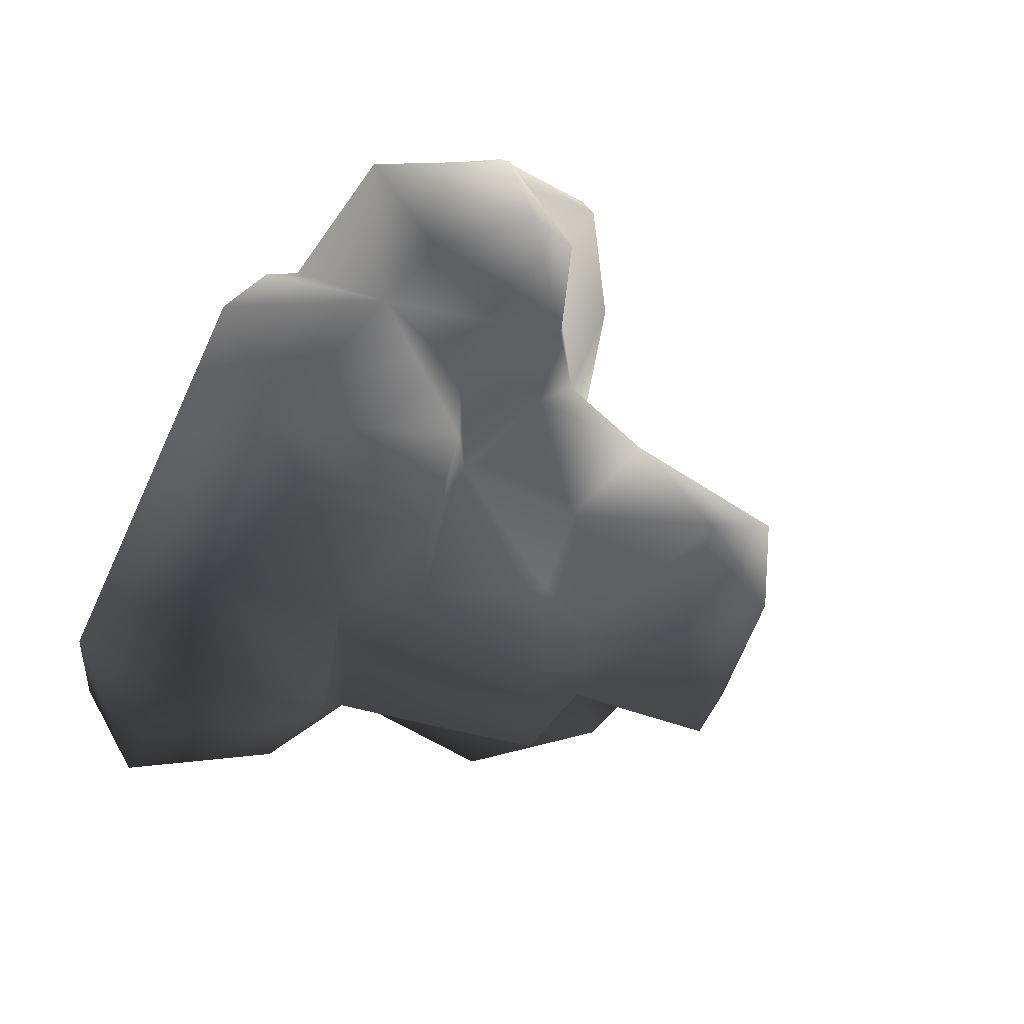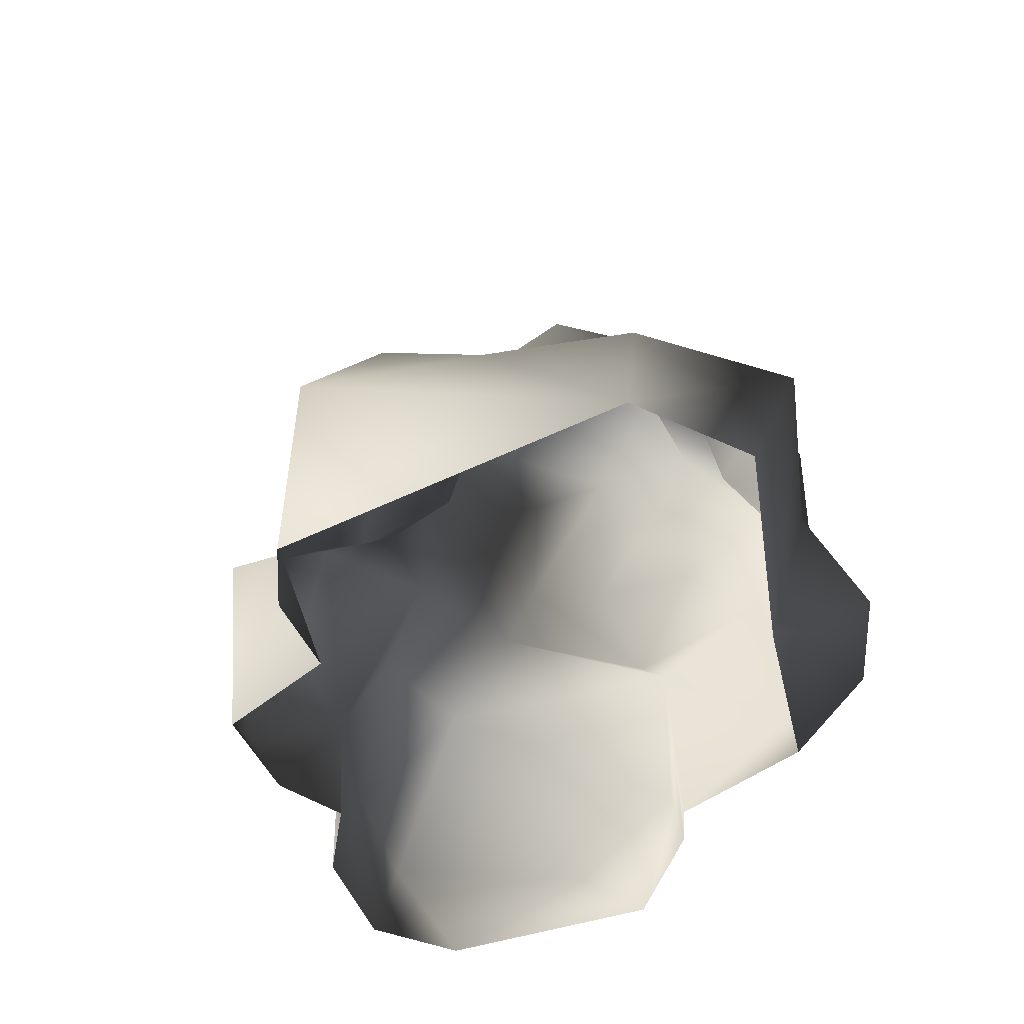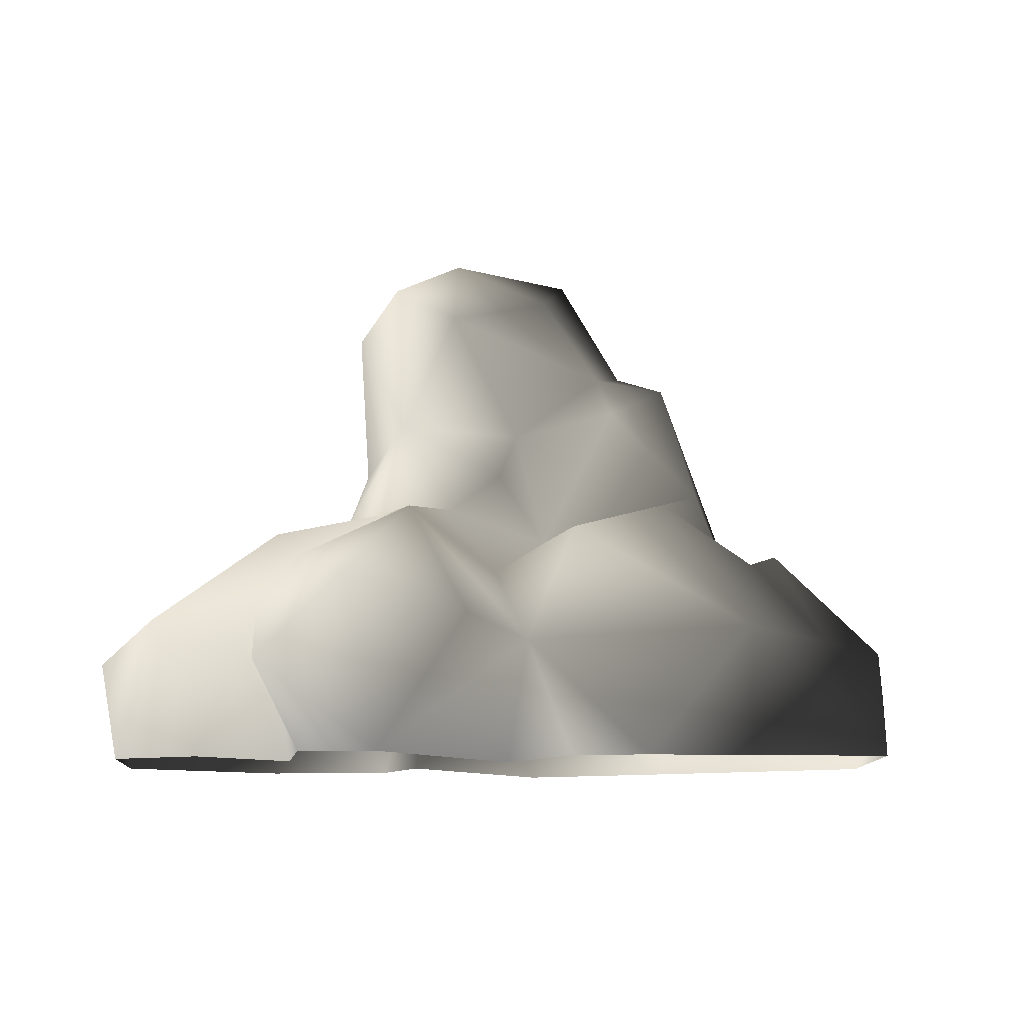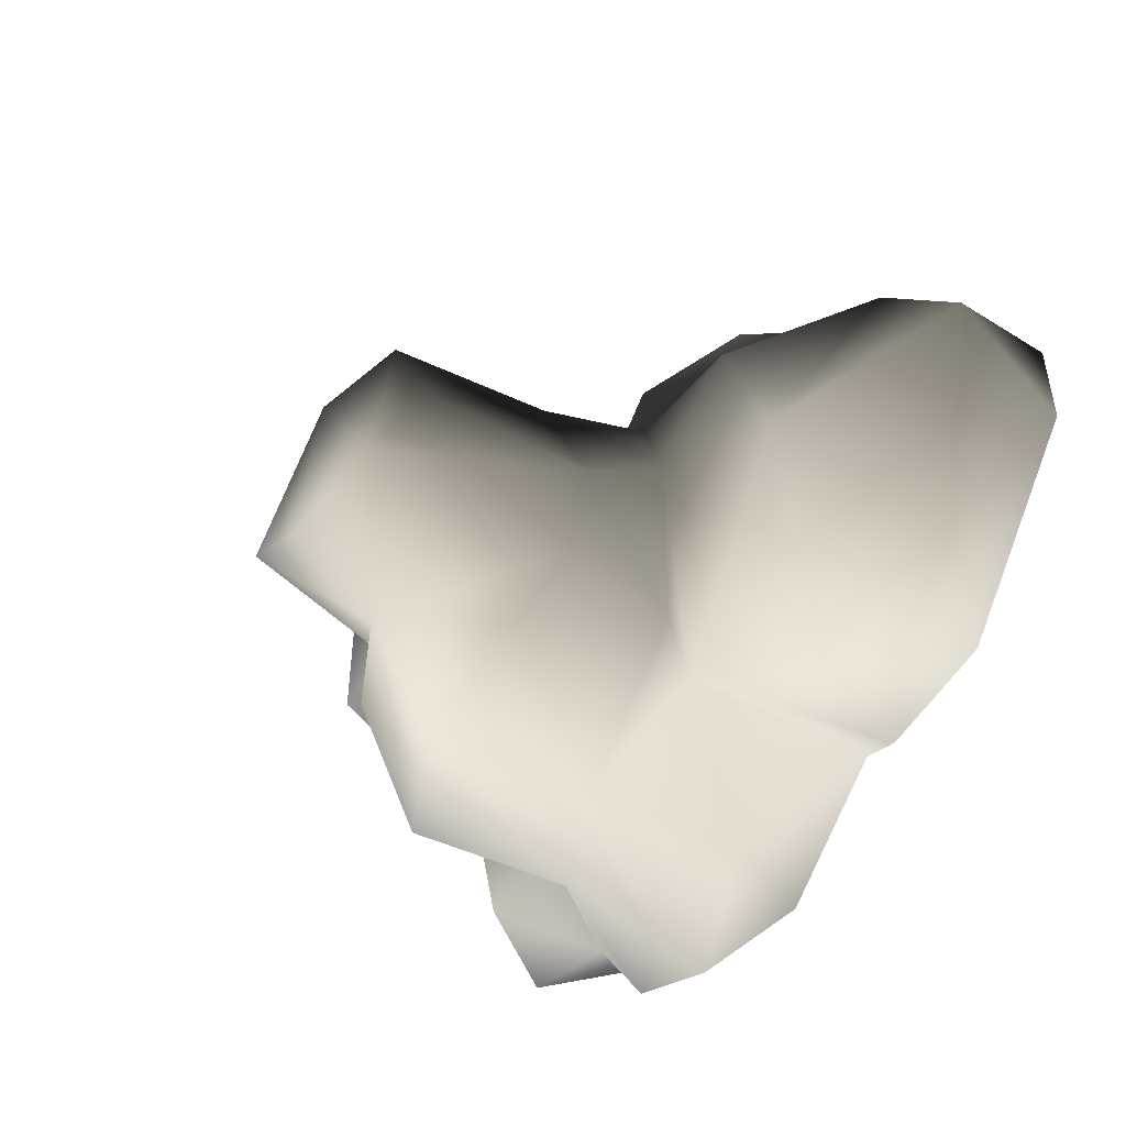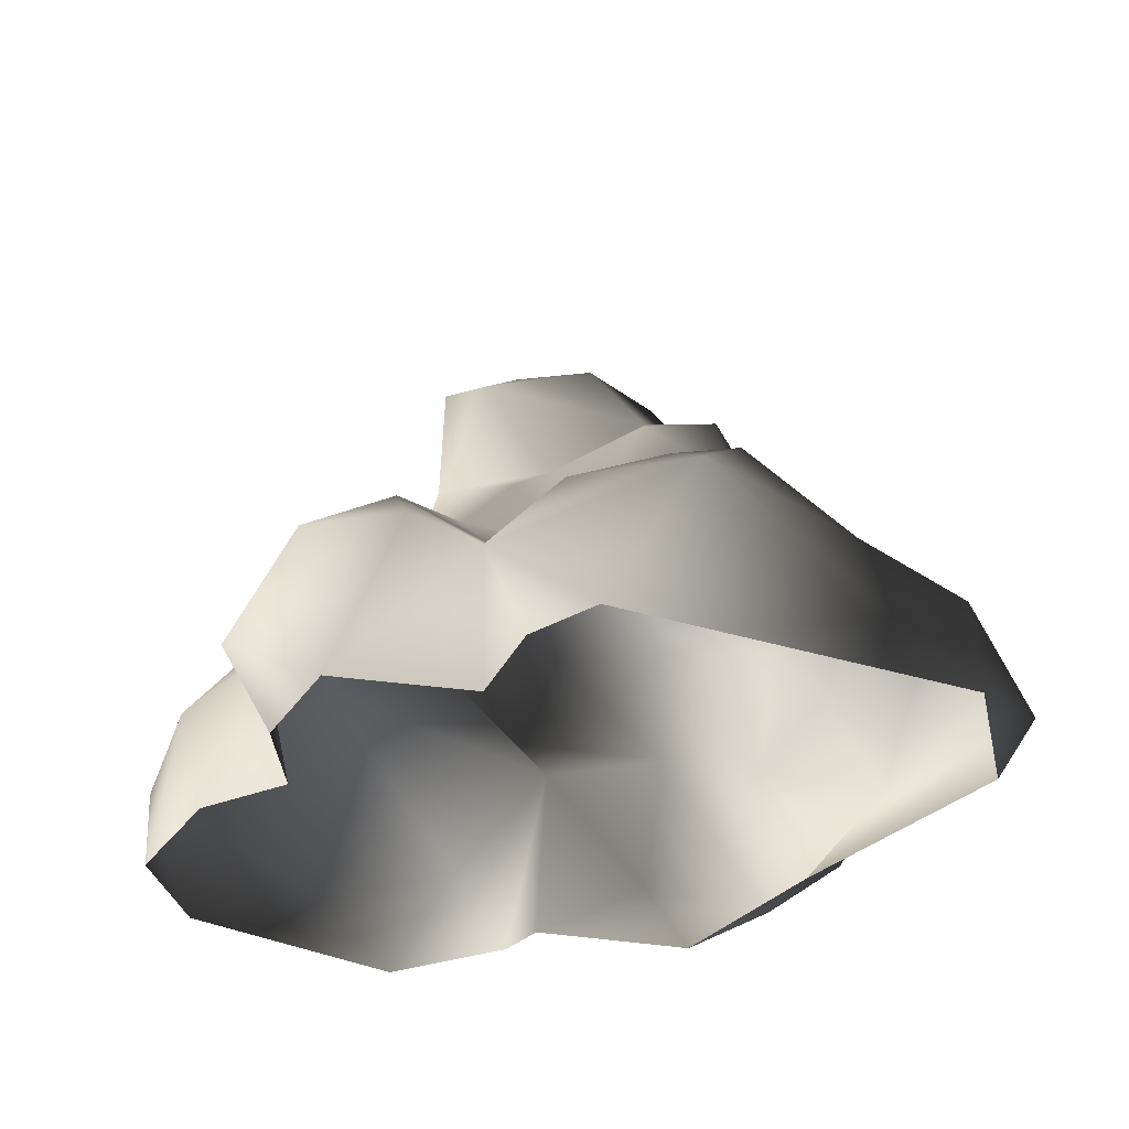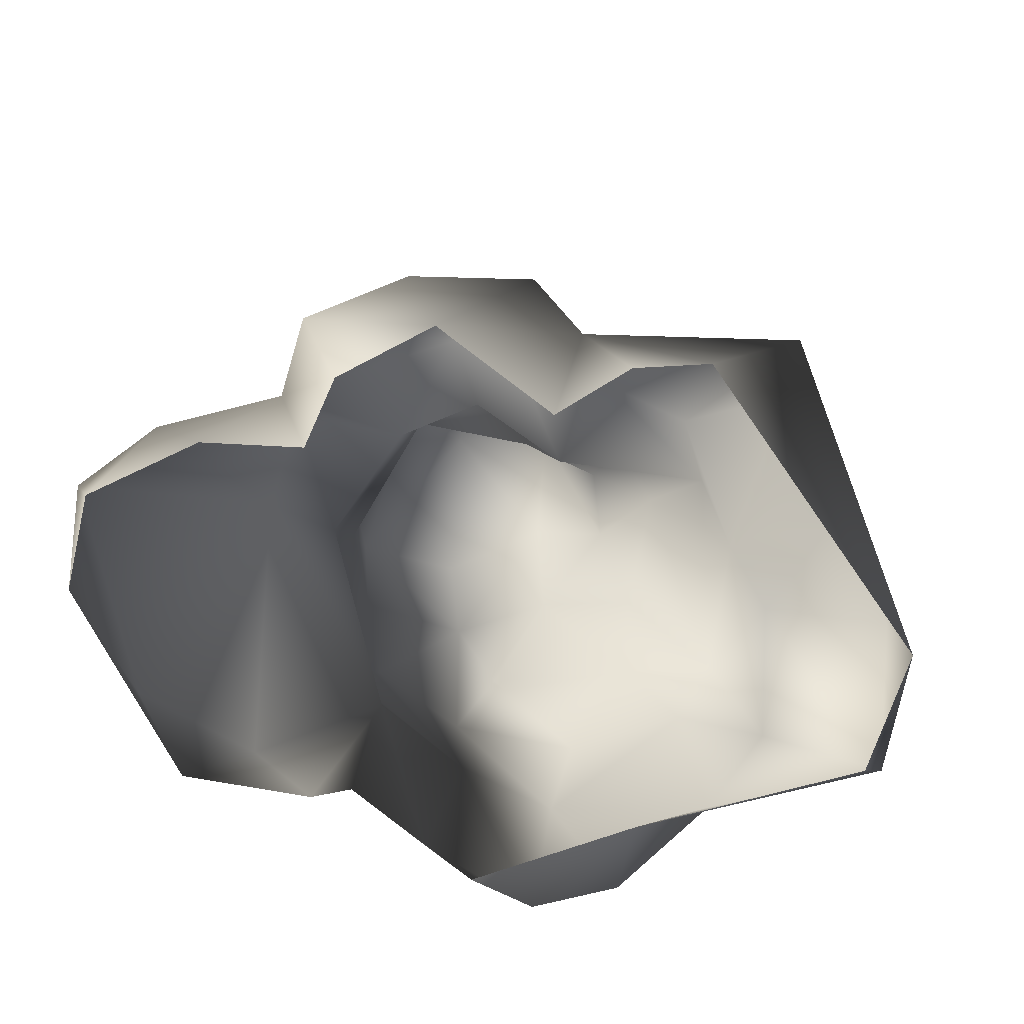
<metadata>
{"format":"obj","ext":"obj","renderer":"f3d","projection":"perspective","resolution":1024,"background":"white","views":[{"elev":63.3,"azim":121.3,"up":"+Z"},{"elev":-46.5,"azim":61.1,"up":"+Y"},{"elev":-9.0,"azim":-9.7,"up":"+Y"},{"elev":-61.2,"azim":-117.7,"up":"+Z"},{"elev":-37.7,"azim":9.9,"up":"+Y"},{"elev":-71.0,"azim":-22.4,"up":"+Y"}]}
</metadata>
<code>
v -1.237 3.209 0.3464
v -1.475 2.872 -1.102
v -1.563 4.527 -1.224
v -1.282 4.841 0.02394
v -1.151 4.9 -1.929
v -1.017 2.823 -1.835
v -1.02 1.809 -2.317
v -0.5482 3.117 -2.708
v 0.6218 1.731 -2.873
v 0.2721 4.179 -2.268
v -1.151 4.9 -1.929
v 0.6092 3.361 -3.125
v -0.01488 5.135 -1.873
v 0.8313 5.231 -1.022
v 1.04 3.769 -1.387
v 1.36 3.983 -0.3571
v 1.976 3.734 -0.9578
v 2.106 2.793 -1.455
v 0.901 3.958 -2.628
v 1.932 2.929 -2.679
v 2.514 1.132 -1.115
v 1.703 1.428 -2.835
v 3.029 0.3228 -1.659
v 2.479 0.1984 -2.867
v 2.181 -0.5407 -1.784
v 2.733 1.788 -0.6602
v 1.701 3.699 0.3688
v 1.886 2.36 1.176
v 0.9965 3.311 0.9016
v 0.2387 1.85 0.923
v 0.3802 1.895 1.919
v -0.407 1.426 1.622
v 2.32 1.594 0.8071
v 1.377 2.153 1.792
v 2.124 1.389 2.654
v 3.073 0.7067 2.031
v 3.056 1.857 0.1955
v 2.733 1.788 -0.6602
v 1.854 0.7263 3.384
v 4.049 -0.4277 1.034
v 0.8852 -0.5281 3.081
v -0.2444 0.6276 2.618
v -0.01758 3.074 0.621
v 0.9618 3.806 0.3615
v -0.6993 4.407 0.5812
v 3.517 1.32 -1.034
v 4.563 0.2716 -0.5201
v 3.029 0.3228 -1.659
v 2.181 -0.5407 -1.784
v 4.123 -0.5215 -0.2905
v 4.018 0.698 0.9018
v 2.514 1.132 -1.115
v 0.37 4.679 0.3089
v 0.1844 -0.5259 2.745
v -0.3405 -0.5715 2.033
v 0.3592 0.3622 -3.266
v -0.5635 1.317 -2.315
v 1.661 -0.02172 -3.327
v 0.8281 -0.5455 -3.003
v -0.706 -0.4599 -2.543
v -1.742 2.206 -0.8957
v -2.529 1.464 -0.6107
v -1.714 0.6601 -3.075
v -1.069 -0.5077 -2.763
v -2.386 -0.513 -3.041
v -3.121 0.2592 -2.693
v -4.48 0.6077 -0.8795
v -4.133 -0.5229 -1.524
v -2.606 1.973 0.2667
v -1.459 2.196 0.4325
v -2.853 1.085 0.695
v -1.329 2.105 1.679
v -3.95 1.044 -0.1139
v -3.452 -0.463 0.4123
v -2.453 1.584 1.505
v -2.939 0.481 1.724
v -2.473 -0.5236 0.7773
v -2.447 -0.4486 1.535
v -1.736 -0.4811 2.4
v -2.081 1.311 2.345
v -0.8964 0.8642 2.904
v -0.2444 0.6276 2.618
v -0.3405 -0.5715 2.033
v -0.407 1.426 1.622
v -0.8119 2.161 1.098
v 0.2387 1.85 0.923
v -4.303 -0.4561 -0.5346
v -0.2849 2.535 1.128
v -0.01758 3.074 0.621
v -0.6993 4.407 0.5812
v -0.5402 5.229 -0.2613
v 0.37 4.679 0.3089
v 0.8313 5.231 -1.022
v -0.01488 5.135 -1.873
v -1.151 4.9 -1.929
g Rock6_(7)_2773_137
f 1 3 2
f 1 4 3
f 3 5 2
f 5 3 4
f 2 5 6
f 2 6 7
f 6 8 7
f 7 8 9
f 10 8 6
f 10 6 11
f 9 8 12
f 12 8 10
f 10 5 13
f 13 14 10
f 15 10 14
f 15 14 16
f 17 15 16
f 18 15 17
f 18 19 15
f 10 19 12
f 10 15 19
f 18 20 19
f 20 12 19
f 20 18 21
f 22 20 21
f 12 20 22
f 22 9 12
f 21 23 22
f 24 22 23
f 25 24 23
f 18 17 26
f 18 26 21
f 17 27 26
f 17 16 27
f 27 28 26
f 28 27 29
f 29 30 28
f 30 31 28
f 30 32 31
f 26 28 33
f 34 33 28
f 28 31 34
f 34 35 33
f 36 33 35
f 36 37 33
f 37 38 33
f 36 35 39
f 34 39 35
f 34 31 39
f 36 39 40
f 39 41 40
f 39 42 41
f 31 42 39
f 31 32 42
f 29 43 30
f 29 44 43
f 44 45 43
f 46 38 37
f 37 47 46
f 48 46 47
f 49 48 47
f 50 49 47
f 47 40 50
f 47 51 40
f 47 37 51
f 51 37 36
f 40 51 36
f 48 52 46
f 52 38 46
f 53 45 44
f 16 53 44
f 16 14 53
f 41 42 54
f 55 54 42
f 44 27 16
f 29 27 44
f 56 57 9
f 56 9 58
f 56 58 59
f 60 57 56
f 59 60 56
f 58 25 59
f 9 22 58
f 7 9 57
f 61 7 57
f 57 62 61
f 63 62 57
f 64 63 57
f 64 57 60
f 65 63 64
f 66 63 65
f 63 66 62
f 62 66 67
f 68 67 66
f 68 66 65
f 62 69 61
f 61 69 70
f 70 69 71
f 71 72 70
f 71 69 73
f 62 73 69
f 62 67 73
f 71 73 74
f 71 75 72
f 75 71 76
f 74 77 71
f 77 78 71
f 71 78 76
f 79 76 78
f 79 80 76
f 80 72 75
f 80 75 76
f 80 79 81
f 80 81 72
f 81 79 82
f 81 82 72
f 79 83 82
f 72 82 84
f 84 85 72
f 85 70 72
f 86 85 84
f 74 73 87
f 87 73 67
f 67 68 87
f 85 86 88
f 88 86 89
f 89 1 88
f 88 1 85
f 89 90 1
f 85 1 70
f 61 70 1
f 90 4 1
f 61 1 2
f 61 2 7
f 90 91 4
f 91 90 92
f 92 93 91
f 94 91 93
f 94 95 91
f 4 91 5
f 58 24 25
f 22 24 58

</code>
